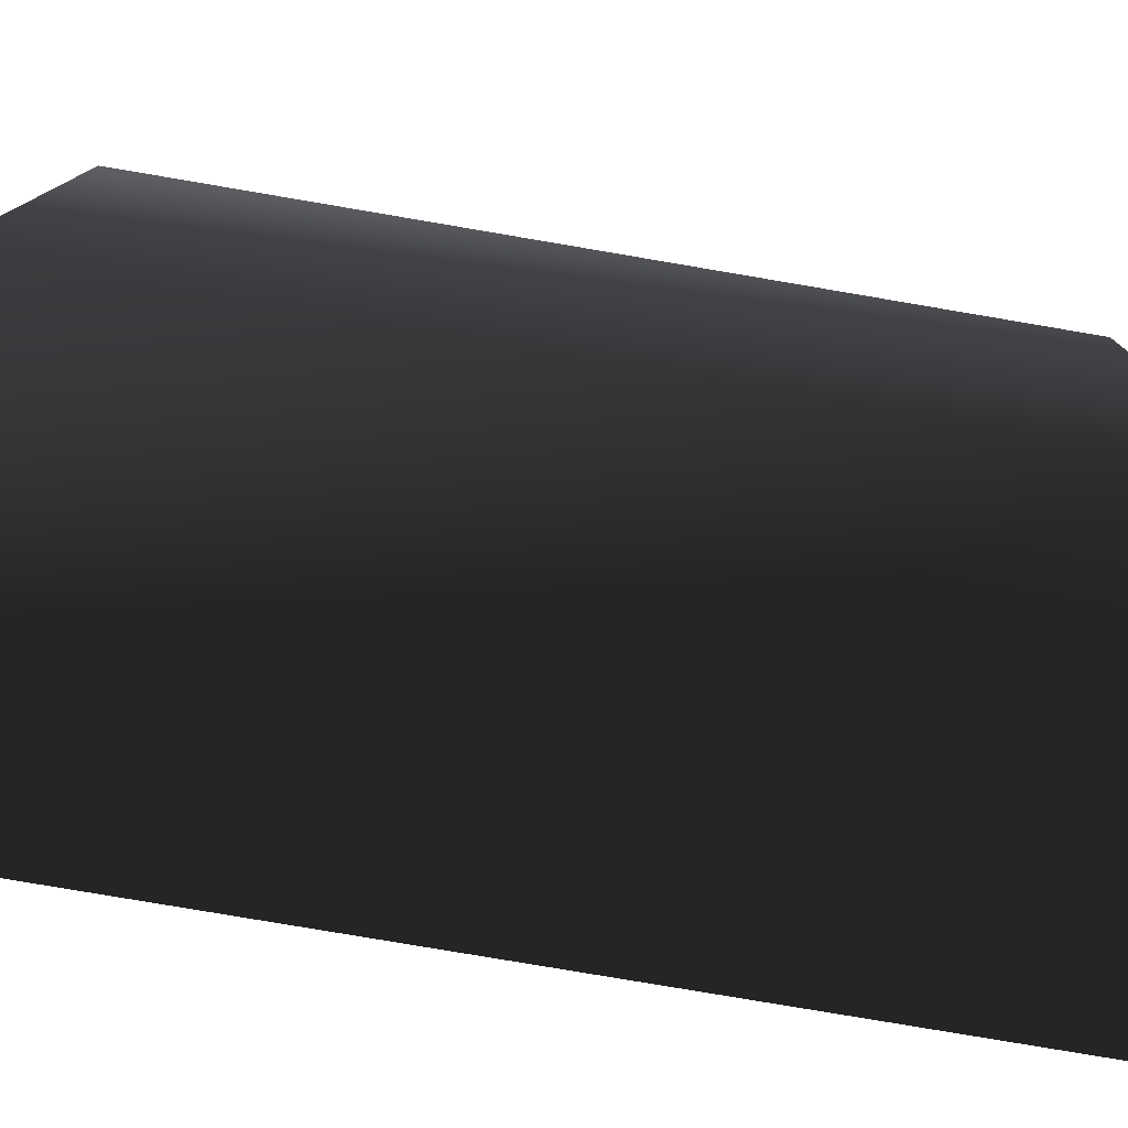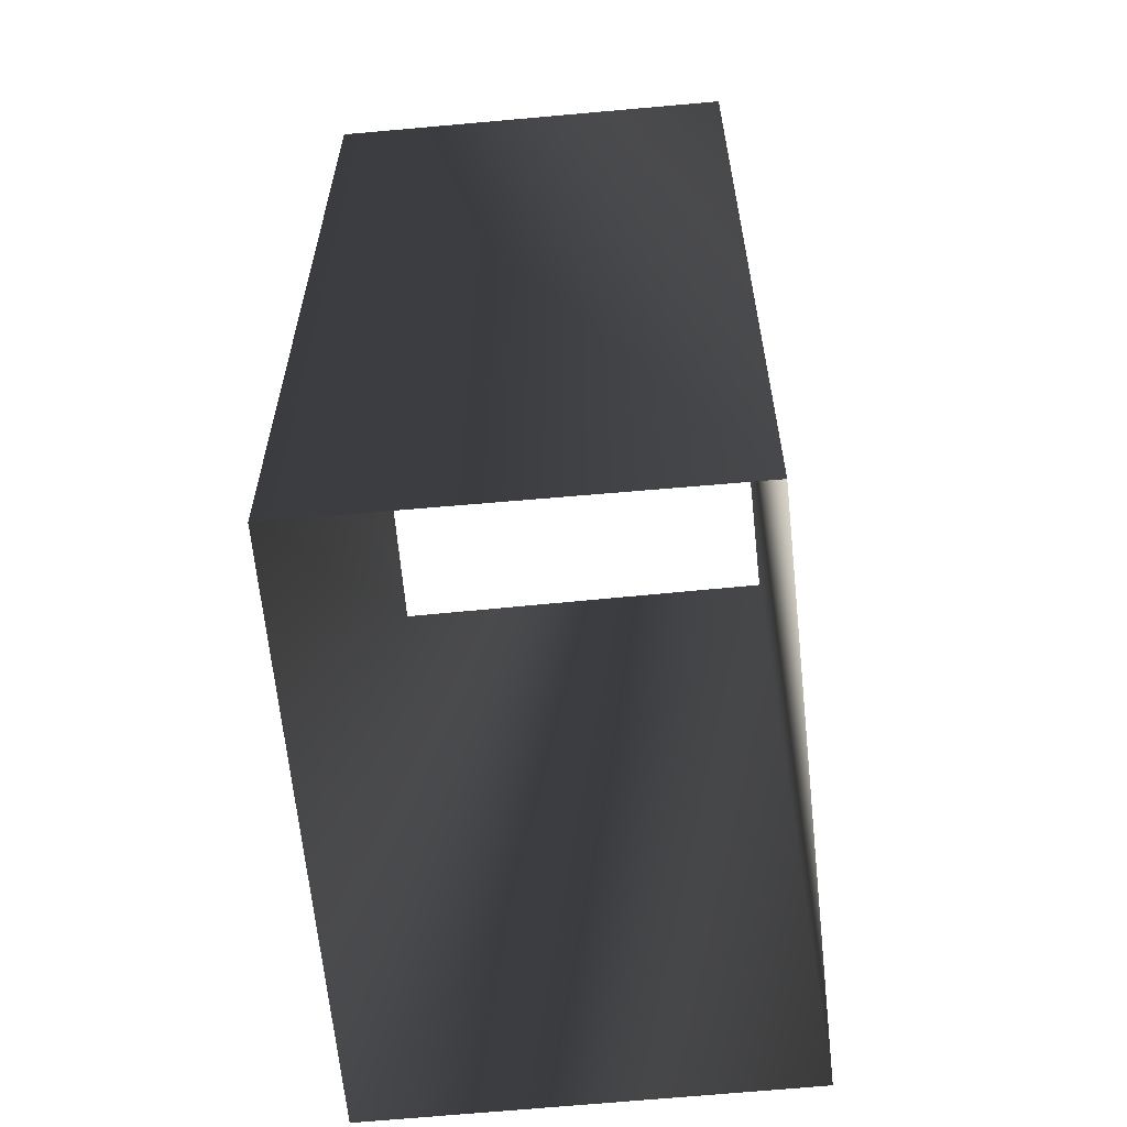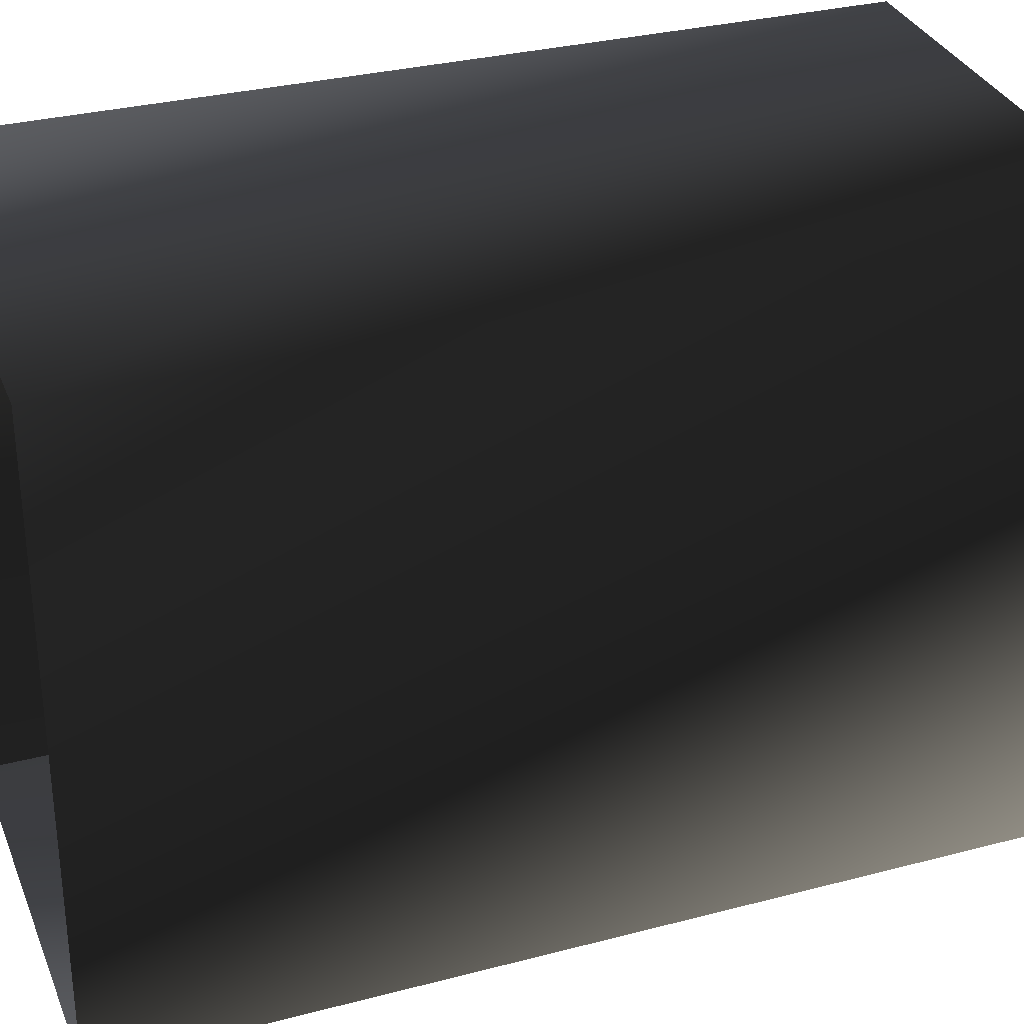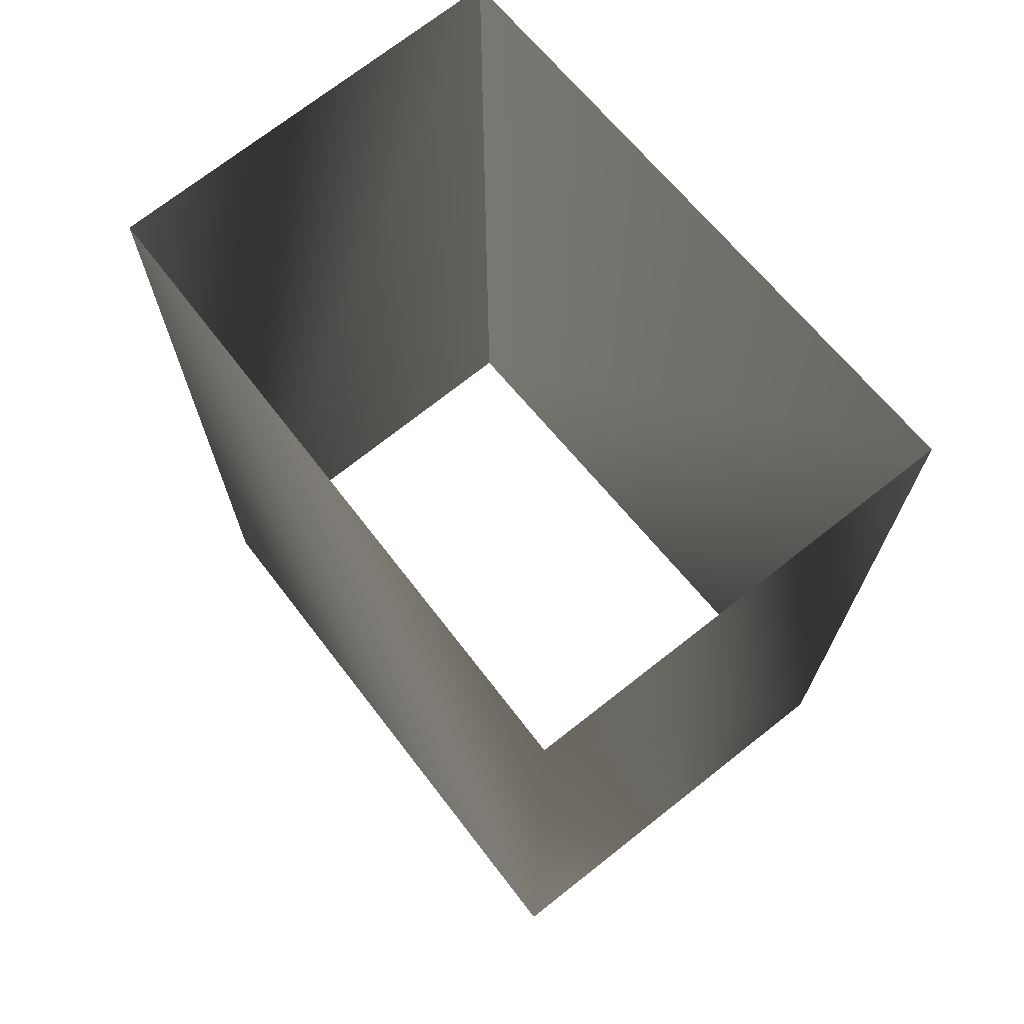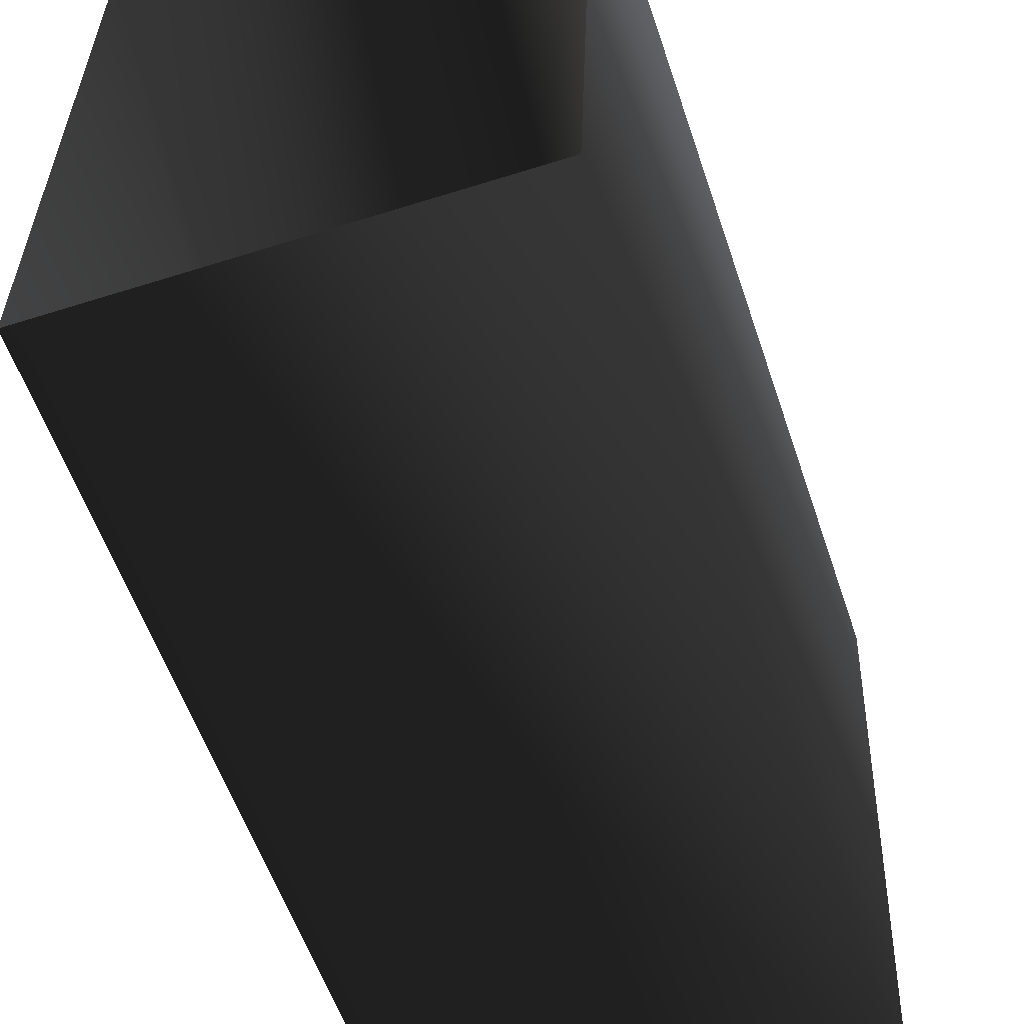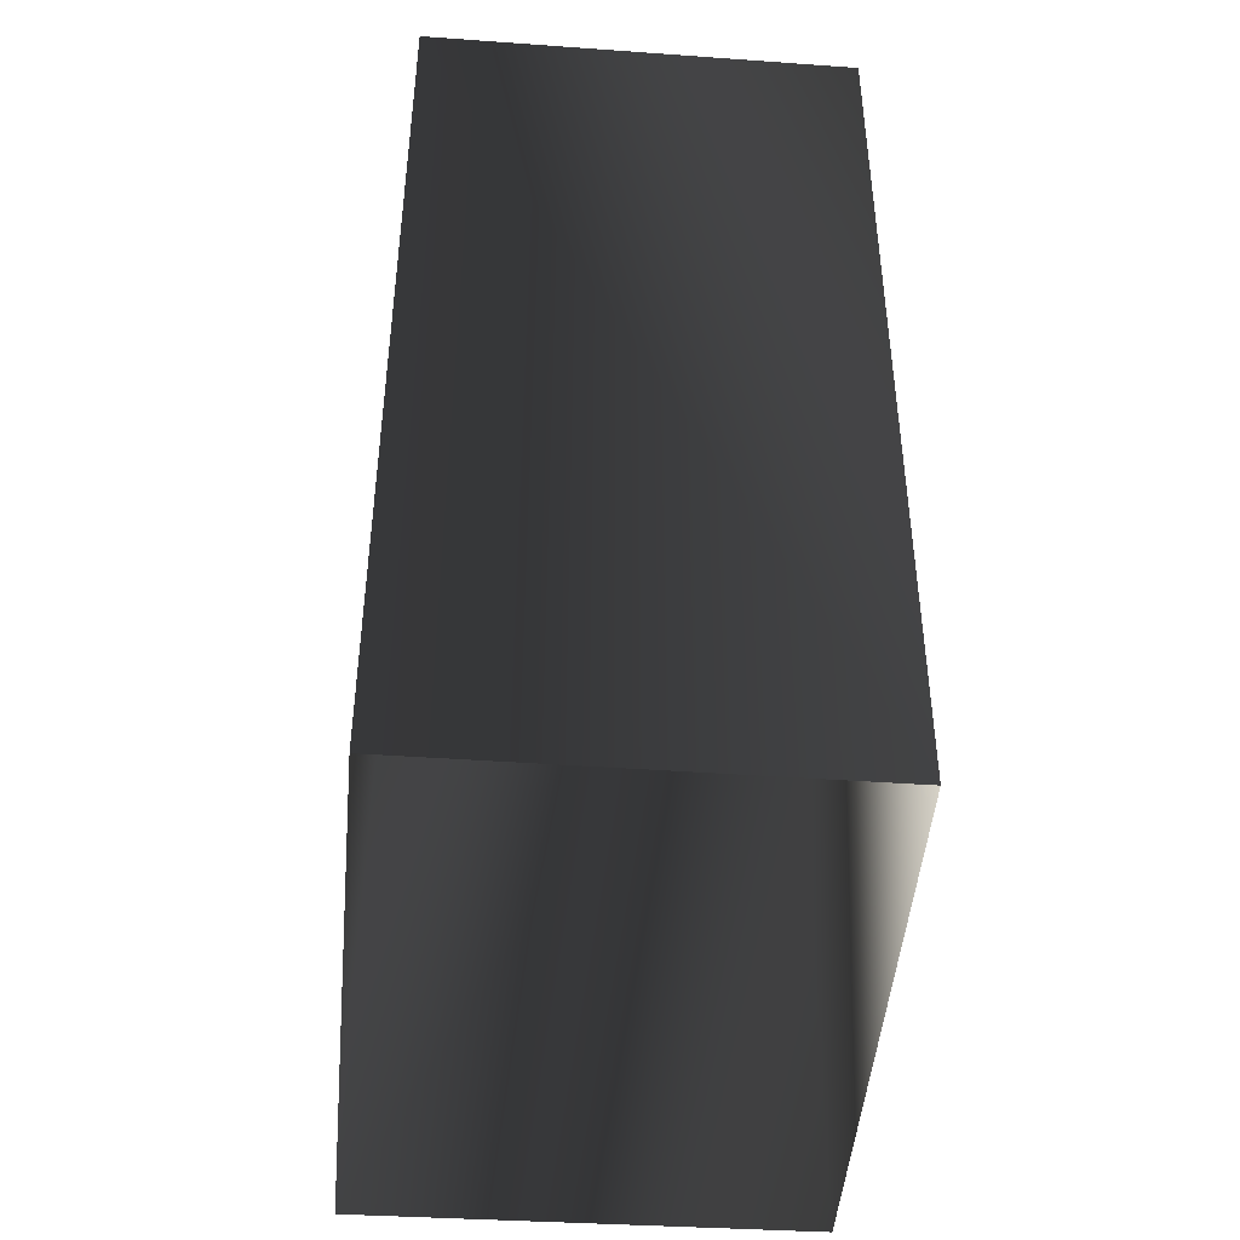
<metadata>
{"format":"obj","ext":"obj","renderer":"f3d","projection":"perspective","resolution":1024,"background":"white","views":[{"elev":-79.8,"azim":-99.6,"up":"+Z"},{"elev":-59.7,"azim":-175.6,"up":"+Y"},{"elev":31.6,"azim":-110.3,"up":"+Z"},{"elev":69.8,"azim":-39.9,"up":"+Y"},{"elev":-57.4,"azim":-161.4,"up":"+Z"},{"elev":-43.3,"azim":174.3,"up":"+Y"}]}
</metadata>
<code>
g Way_58
v 7 0 -10.25
v -10 0 -10.5
v -11 0 15
v 7 0 15.5
v 7 0 -10.25
v 7 36 -10.25
v -10 36 -10.5
v -11 36 15
v 7 36 15.5
v 7 36 -10.25
f 6 2 1
f 2 6 7
f 7 3 2
f 3 7 8
f 8 4 3
f 4 8 9
f 9 5 4
f 5 9 10
f 10 1 5
f 1 10 6

</code>
